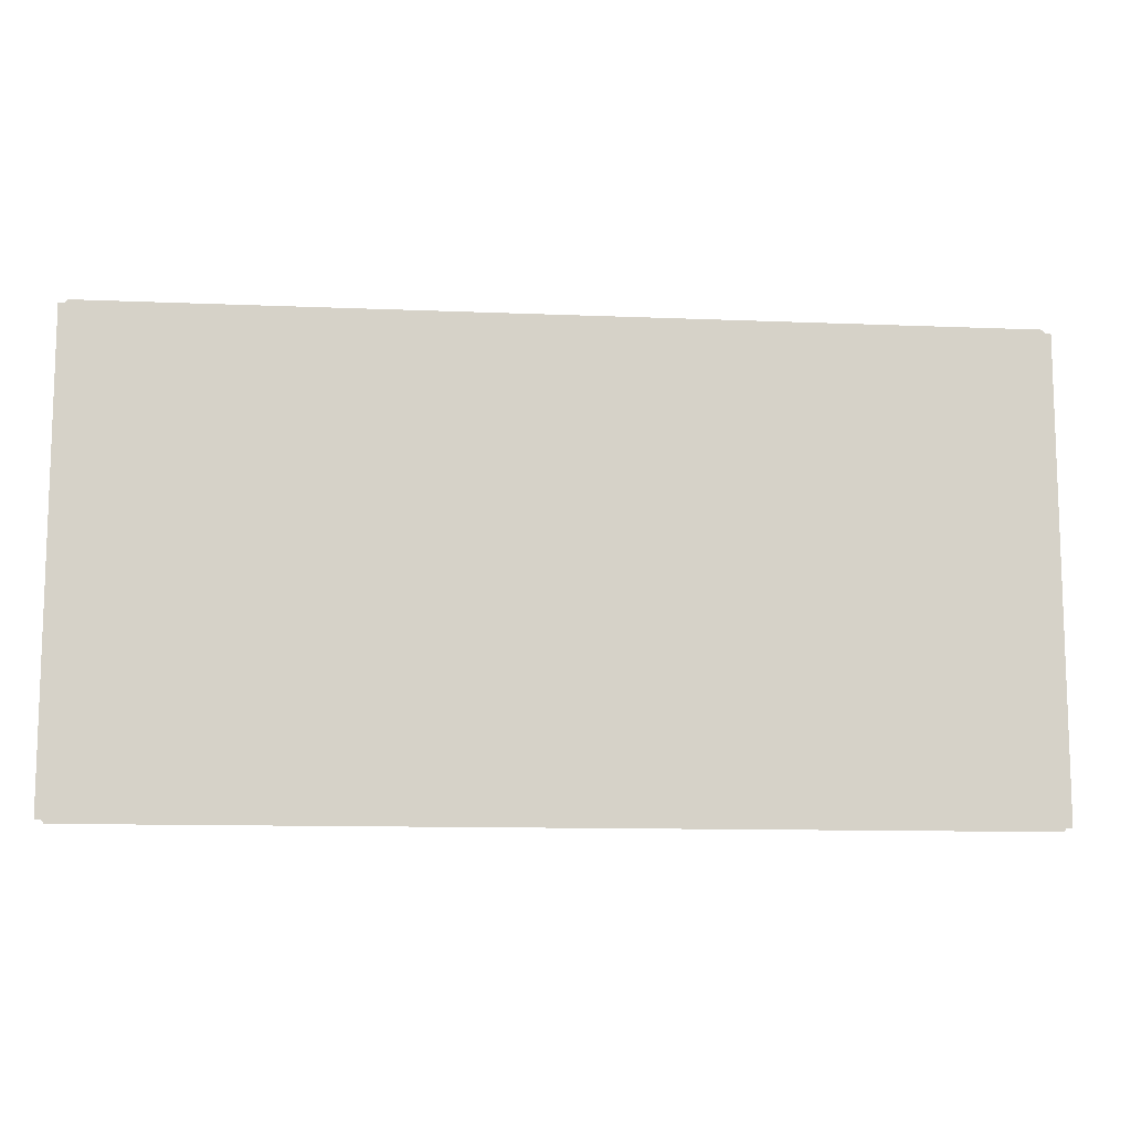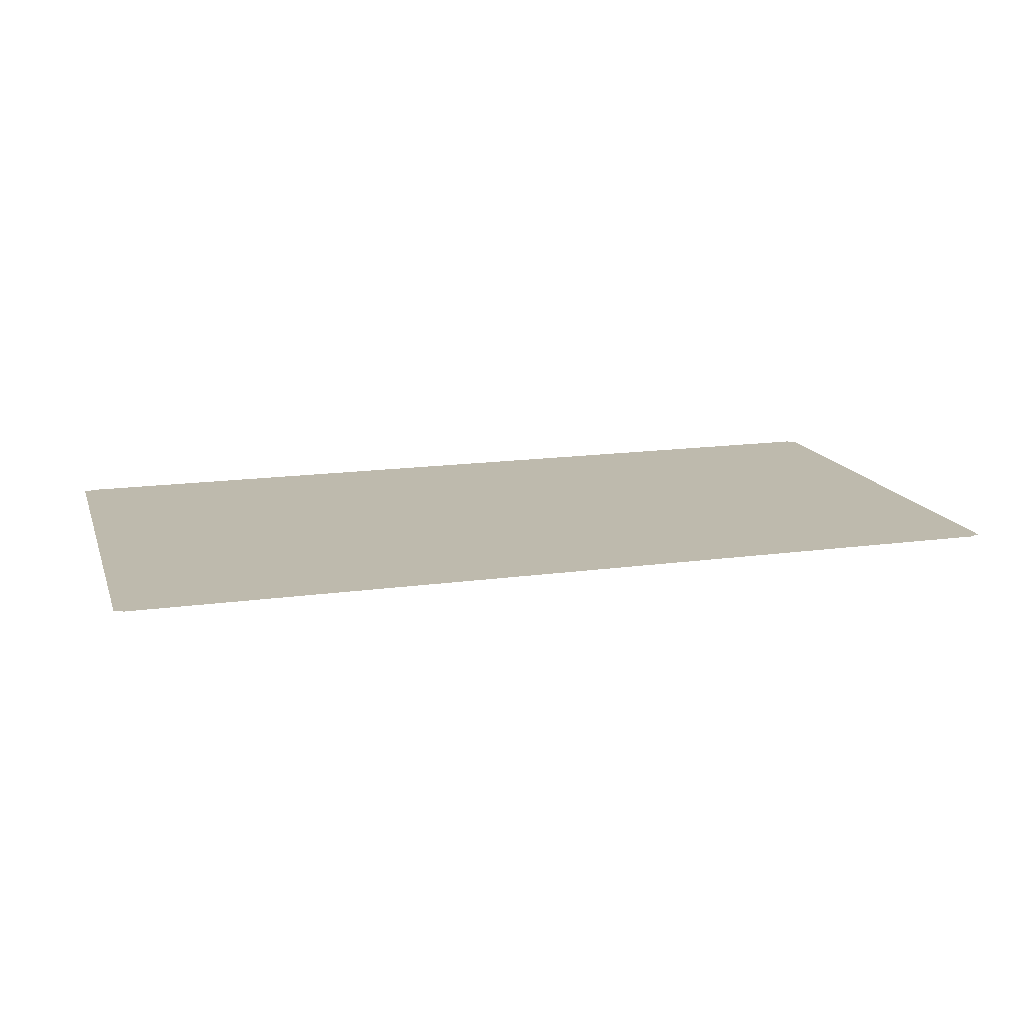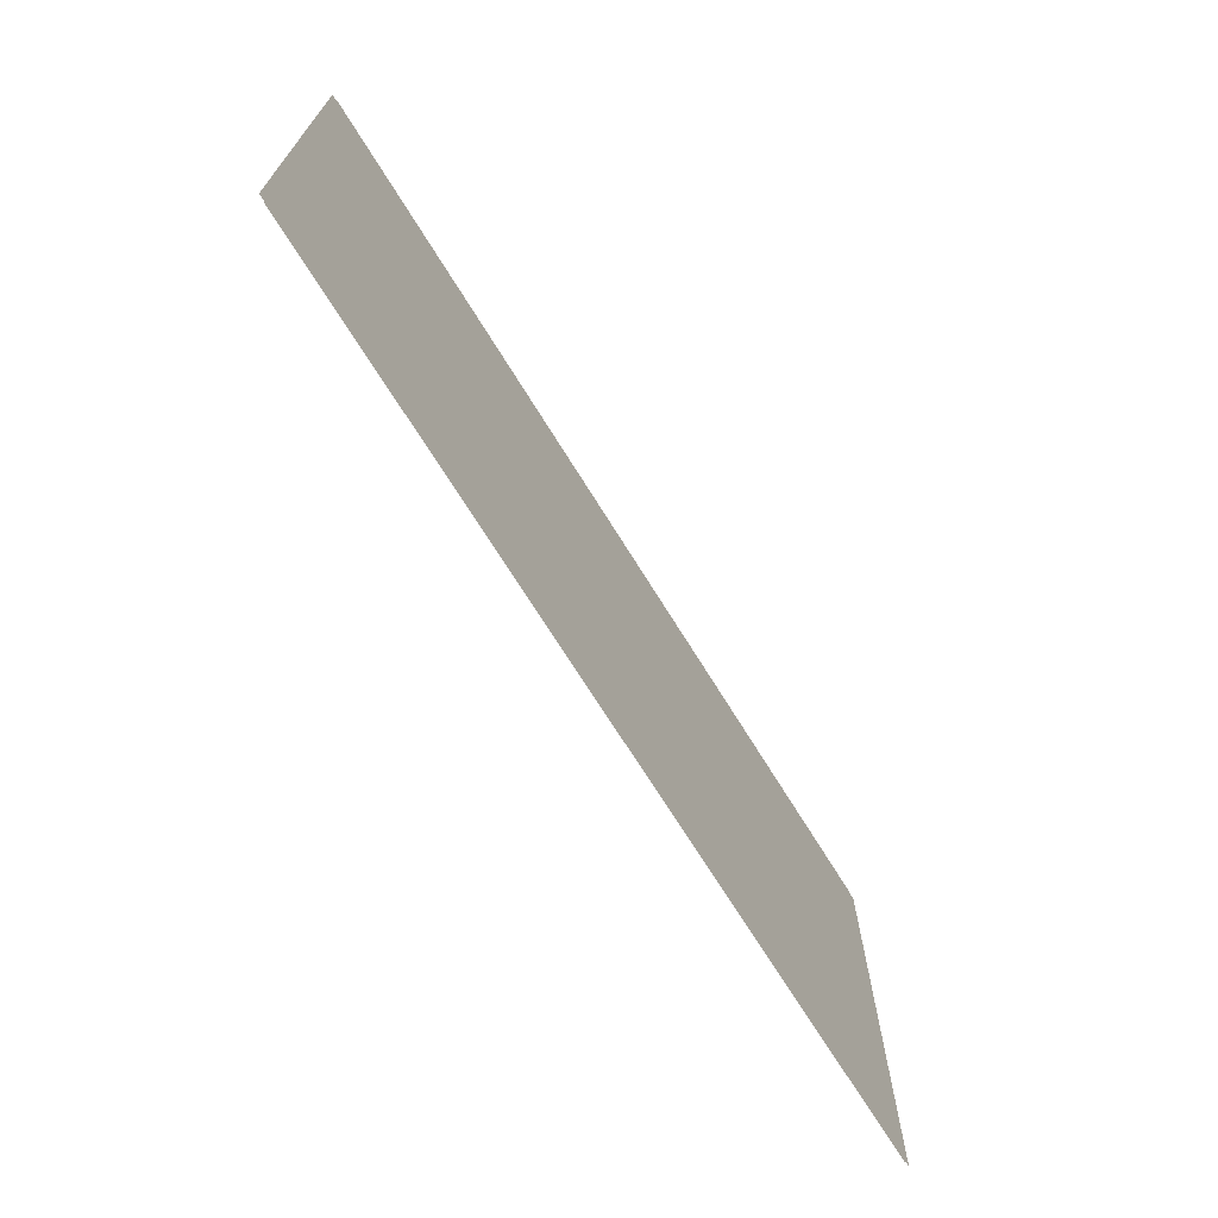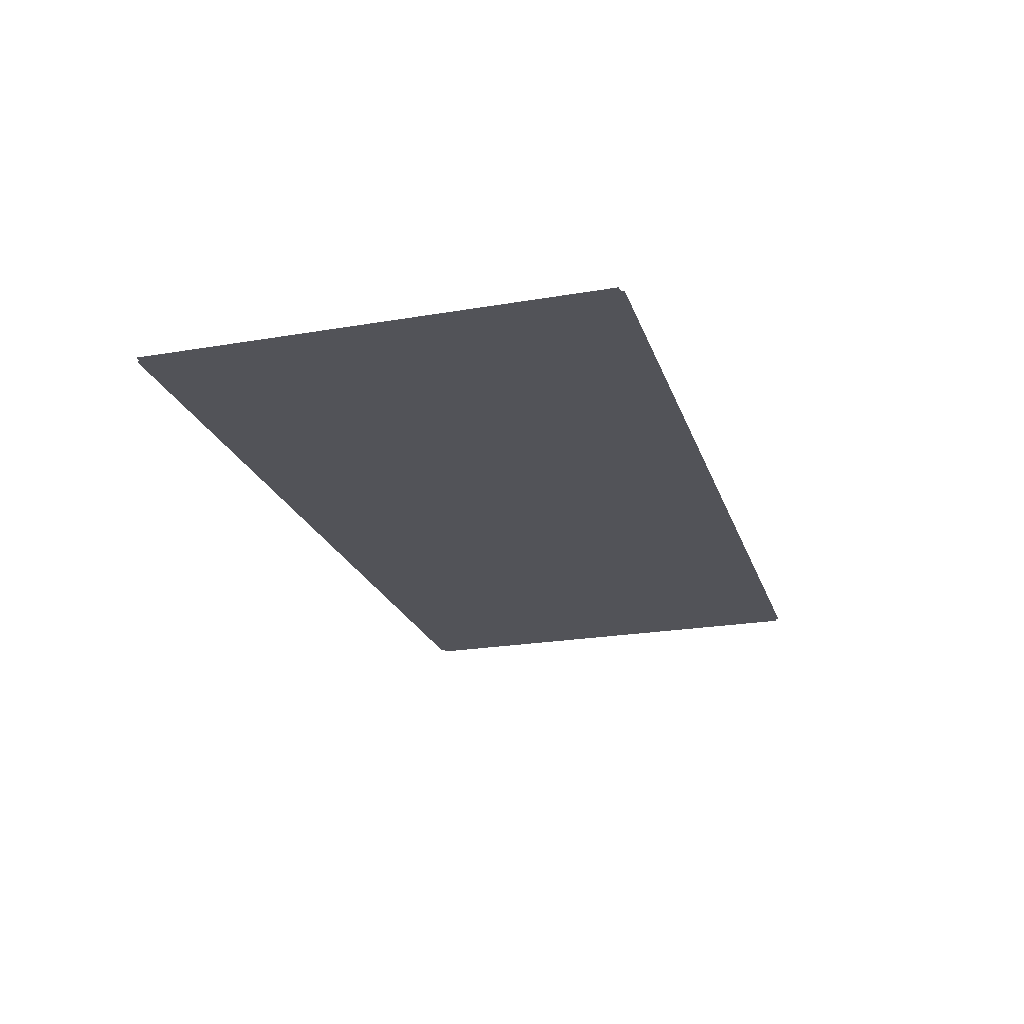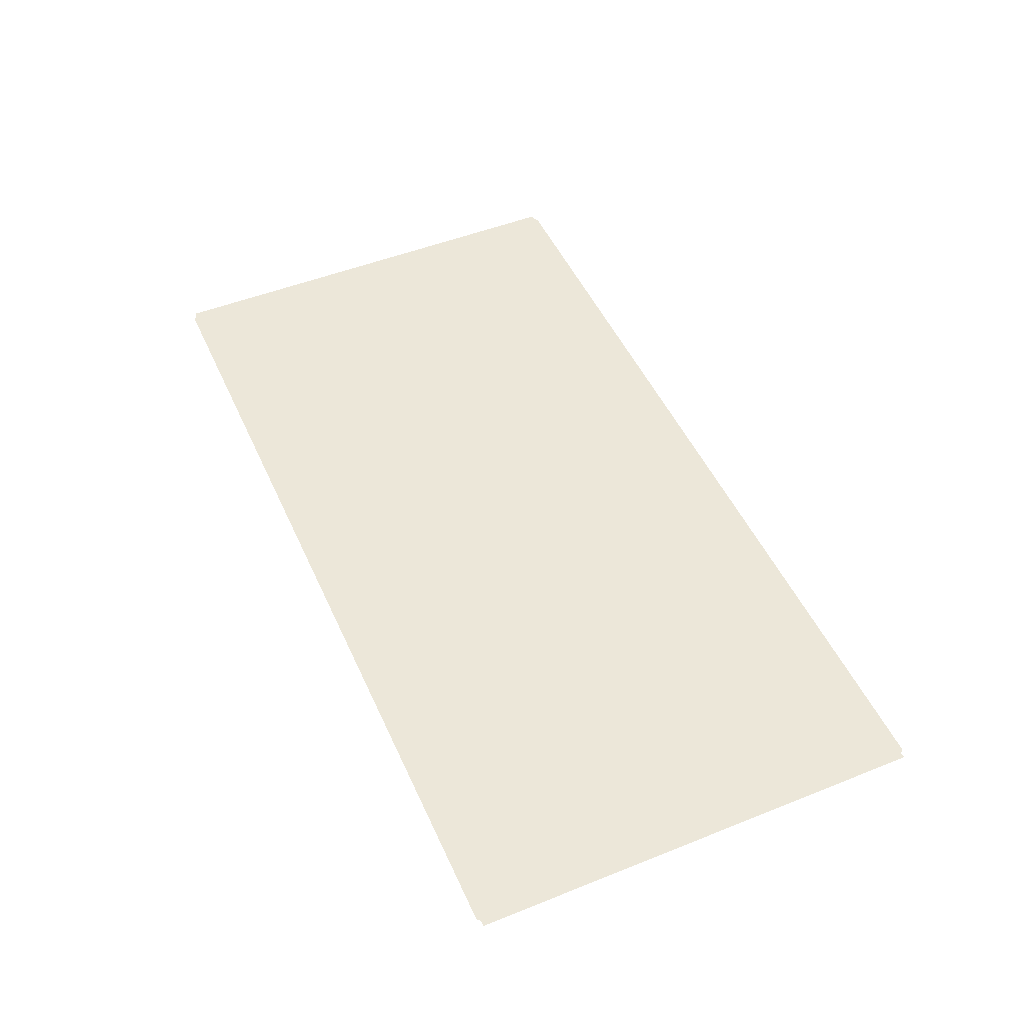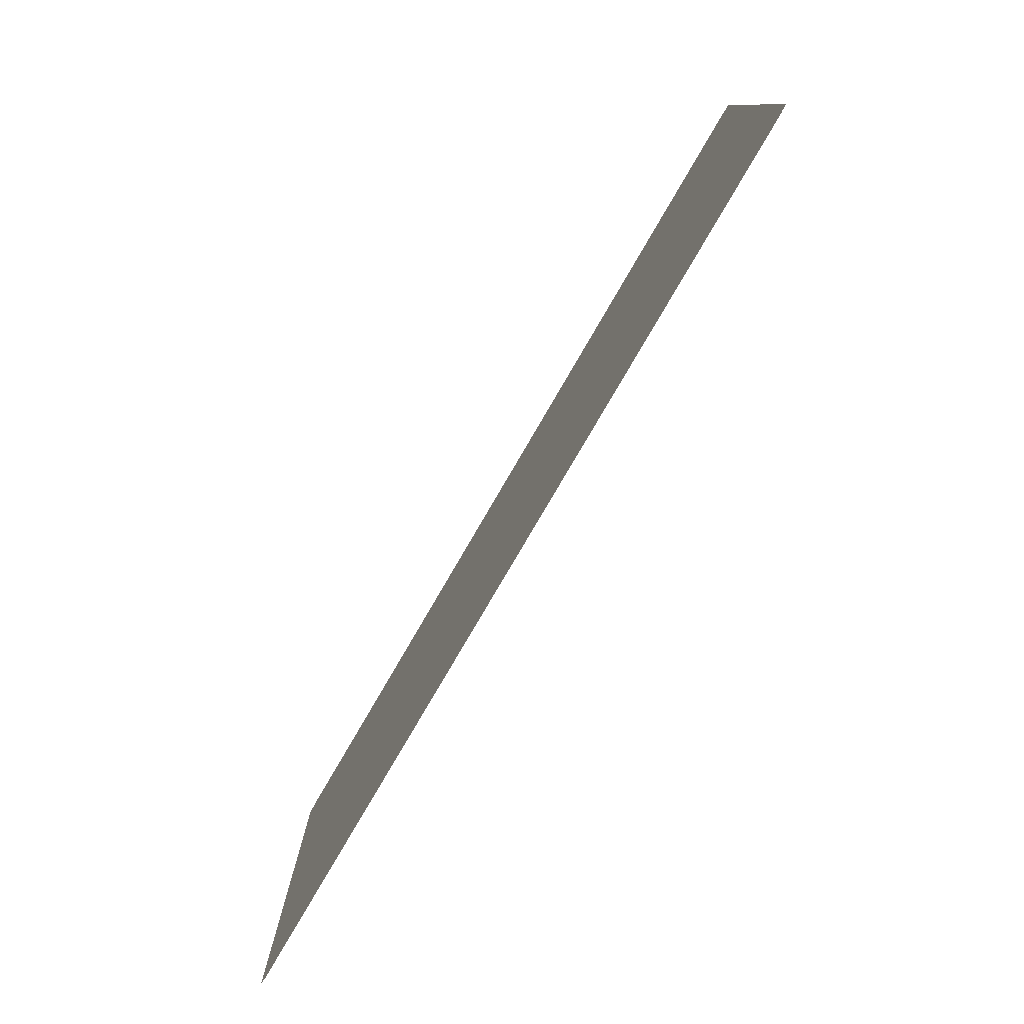
<metadata>
{"format":"obj","ext":"obj","renderer":"f3d","projection":"perspective","resolution":1024,"background":"white","views":[{"elev":-11.3,"azim":174.2,"up":"+Y"},{"elev":15.4,"azim":-16.4,"up":"+Z"},{"elev":-69.6,"azim":-58.4,"up":"+Y"},{"elev":-22.7,"azim":106.4,"up":"+Z"},{"elev":49.6,"azim":66.2,"up":"+Z"},{"elev":-78.7,"azim":-120.2,"up":"+Y"}]}
</metadata>
<code>
o PsDiningTable_023_1
v 0.6238 -0.3196 -0.02506
v 0.6238 0.3107 -0.02506
v 0.6159 0.3107 -0.02506
v 0.6122 0.3153 -0.02506
v -0.6122 0.3153 -0.02506
v -0.6159 0.3107 -0.02506
v -0.6238 0.3107 -0.02506
v -0.6238 -0.3196 -0.02506
v -0.6159 -0.3196 -0.02506
v -0.6141 -0.3219 -0.02506
v -0.6122 -0.3242 -0.02506
v 0.6122 -0.3242 -0.02506
v 0.6132 -0.323 -0.02506
v 0.6159 -0.3196 -0.02506
f 1 2 14
f 2 3 14
f 7 8 6
f 8 9 6
f 3 4 14
f 4 5 14
f 14 5 13
f 13 5 12
f 5 6 12
f 9 10 6
f 10 11 6
f 6 11 12

</code>
